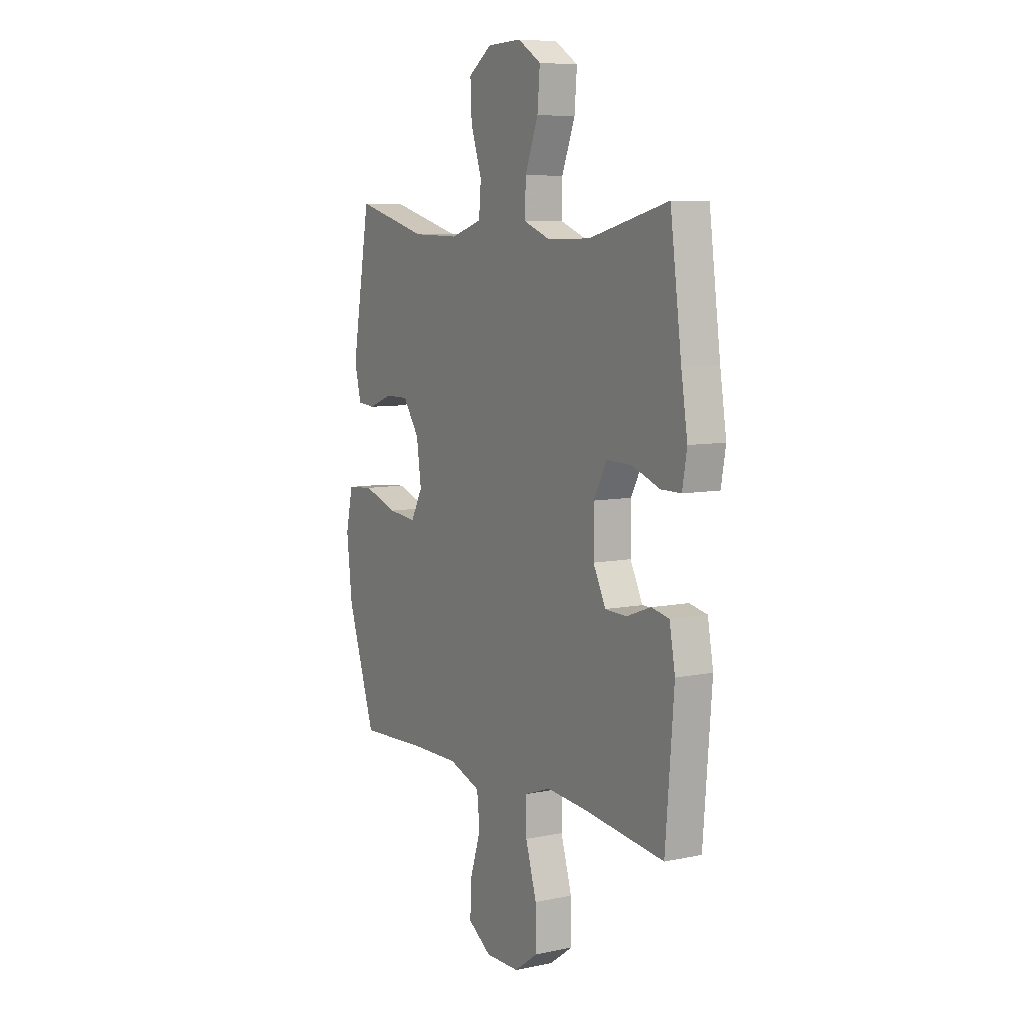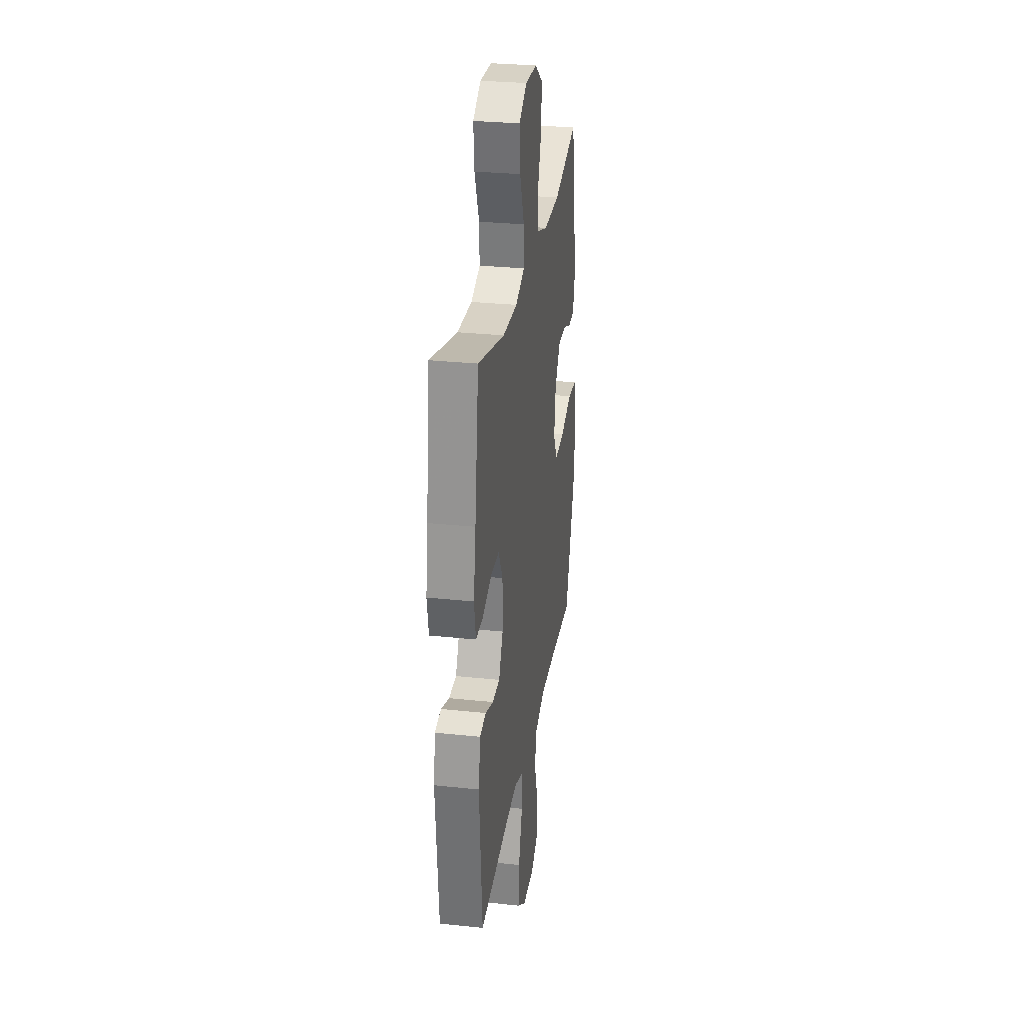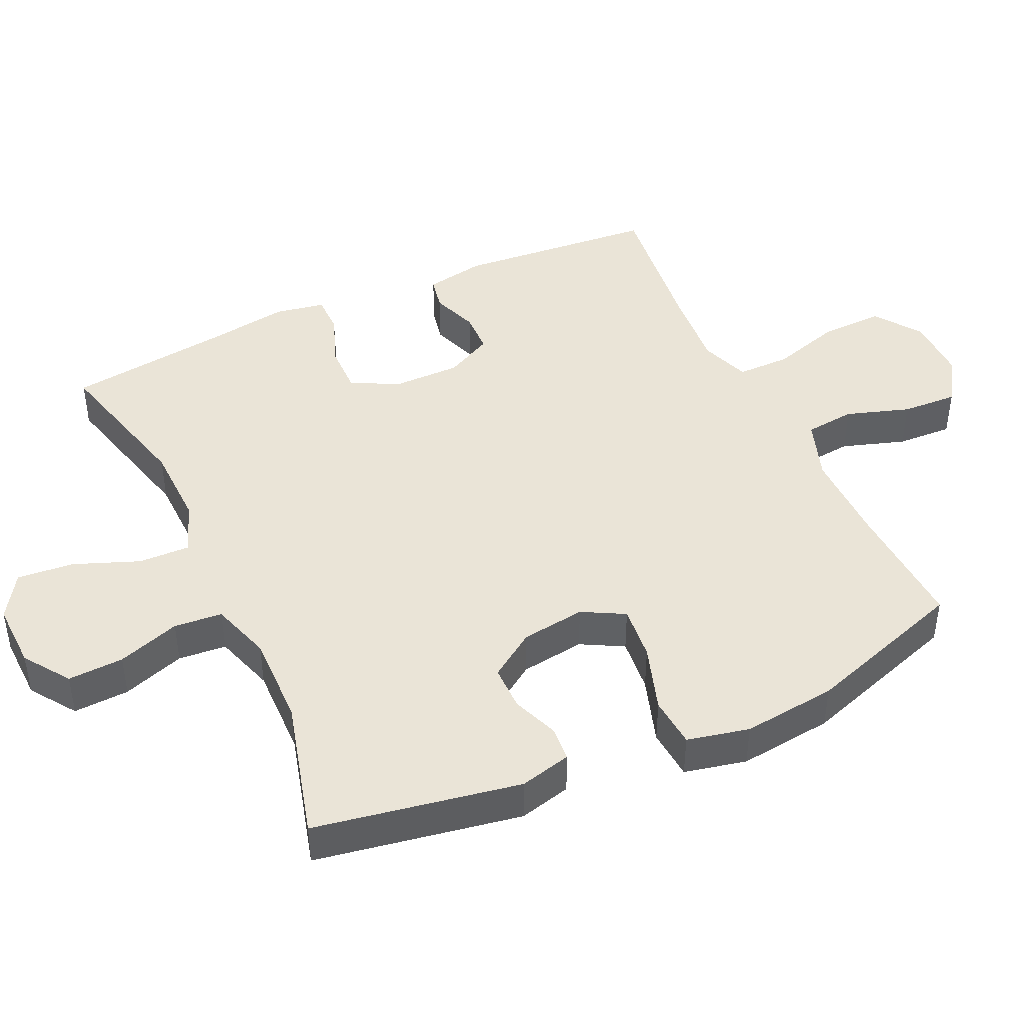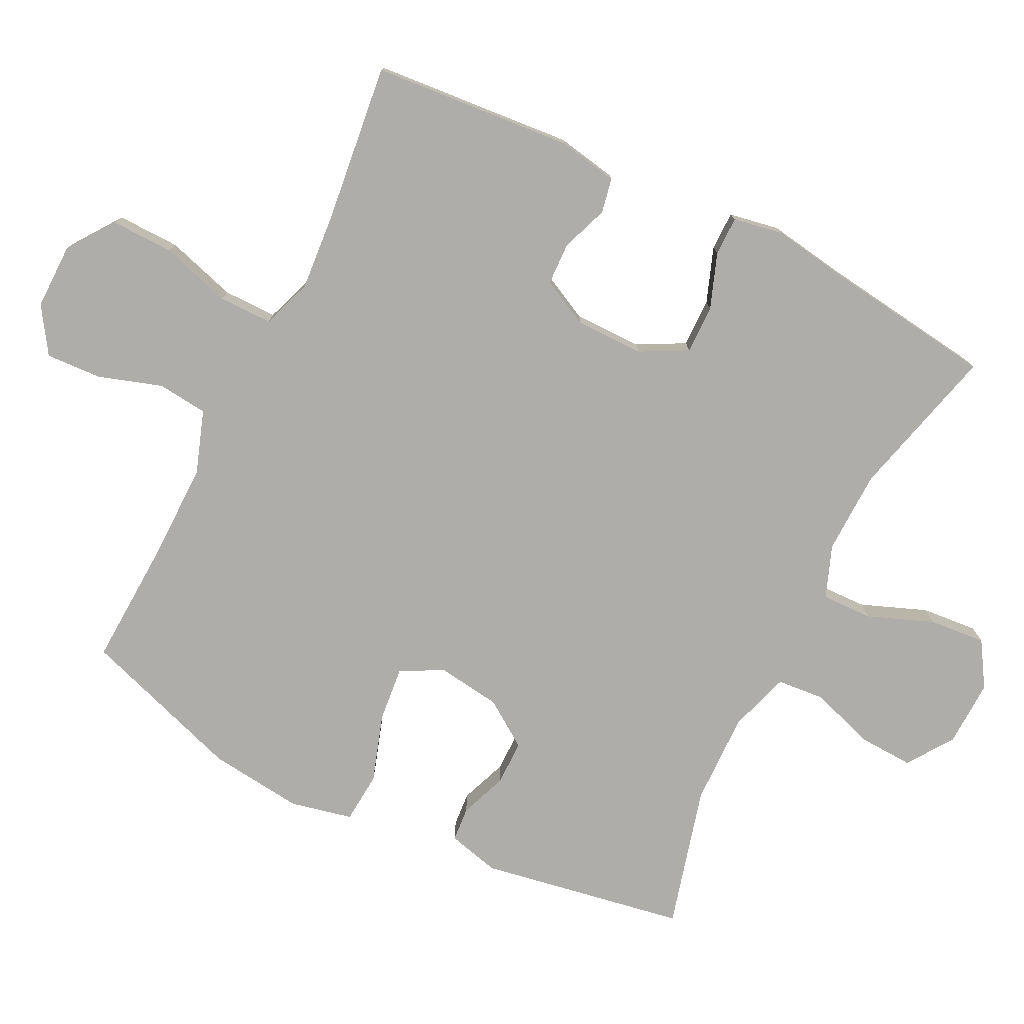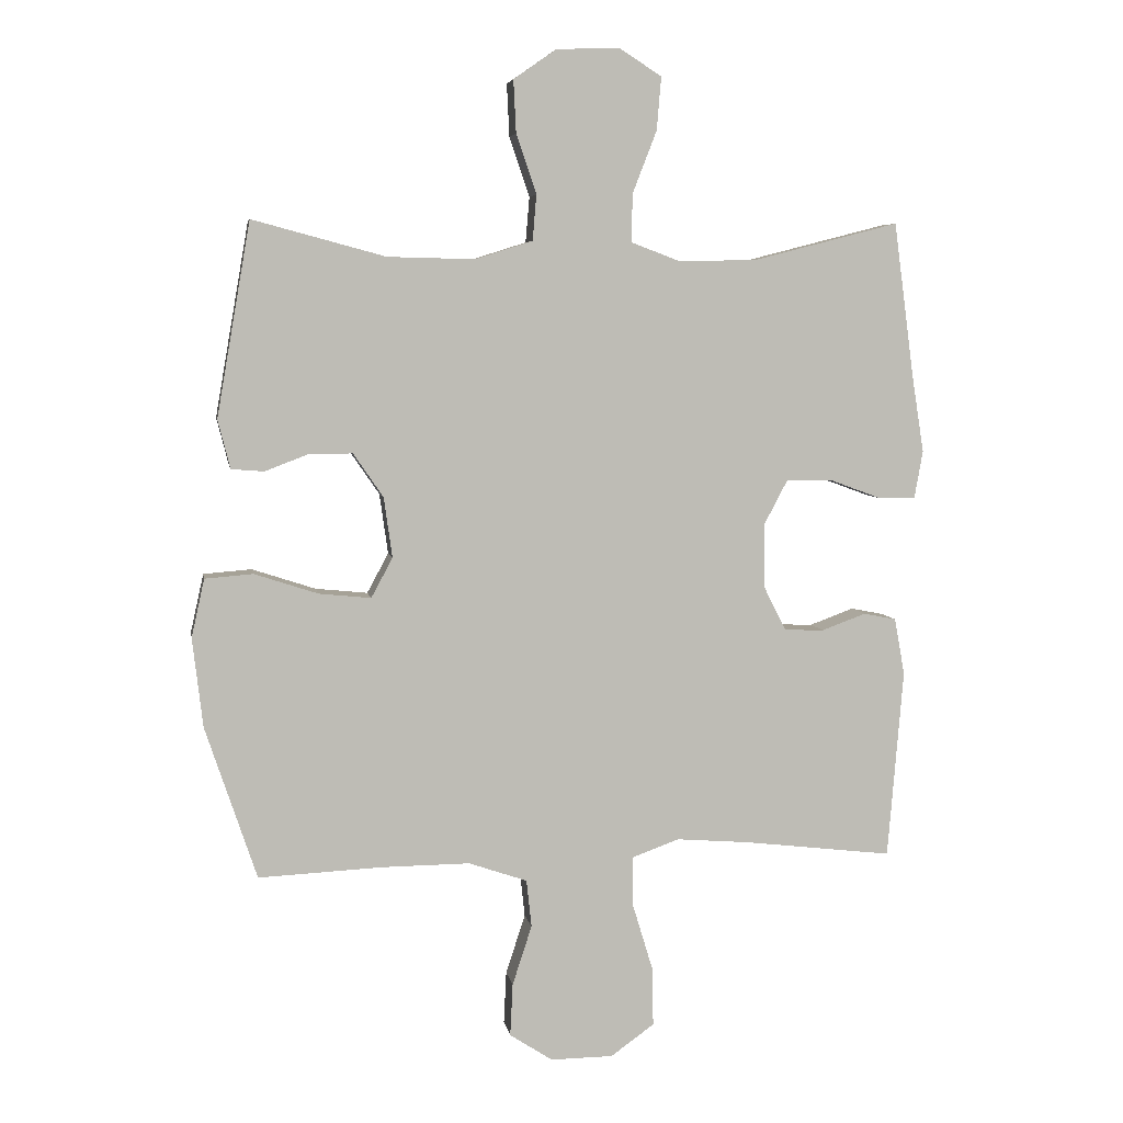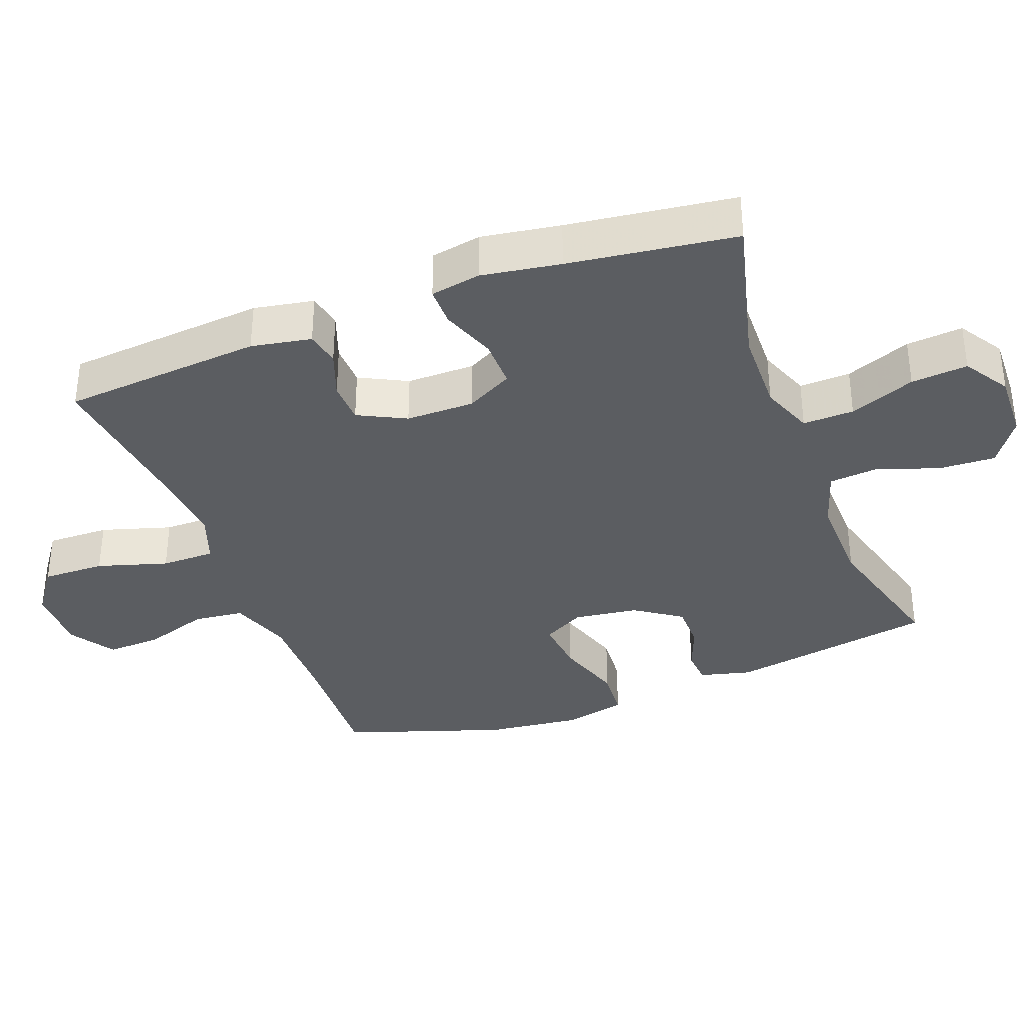
<metadata>
{"format":"obj","ext":"obj","renderer":"f3d","projection":"perspective","resolution":1024,"background":"white","views":[{"elev":7.7,"azim":-120.2,"up":"+Z"},{"elev":29.0,"azim":-81.0,"up":"+Z"},{"elev":43.9,"azim":65.2,"up":"+Y"},{"elev":-77.1,"azim":-116.4,"up":"+Y"},{"elev":5.7,"azim":170.4,"up":"+Z"},{"elev":-35.7,"azim":-69.3,"up":"+Y"}]}
</metadata>
<code>
v 0.5 0.07 -0.5
v 0.31 0.07 -0.491
v 0.174 0.07 -0.49
v 0.084 0.07 -0.521
v 0.076 0.07 -0.594
v 0.106 0.07 -0.686
v 0.11 0.07 -0.767
v 0.044 0.07 -0.81
v -0.052 0.07 -0.809
v -0.119 0.07 -0.761
v -0.117 0.07 -0.67
v -0.086 0.07 -0.568
v -0.086 0.07 -0.49
v -0.158 0.07 -0.464
v -0.271 0.07 -0.473
v -0.5 0.07 -0.5
v -0.524 0.07 -0.209
v -0.508 0.07 -0.122
v -0.458 0.07 -0.112
v -0.39 0.07 -0.137
v -0.329 0.07 -0.135
v -0.294 0.07 -0.066
v -0.294 0.07 0.033
v -0.33 0.07 0.101
v -0.401 0.07 0.1
v -0.48 0.07 0.071
v -0.537 0.07 0.071
v -0.55 0.07 0.144
v -0.532 0.07 0.258
v -0.5 0.07 0.5
v -0.277 0.07 0.443
v -0.156 0.07 0.44
v -0.08 0.07 0.469
v -0.082 0.07 0.543
v -0.119 0.07 0.638
v -0.126 0.07 0.72
v -0.061 0.07 0.761
v 0.036 0.07 0.758
v 0.102 0.07 0.712
v 0.098 0.07 0.631
v 0.067 0.07 0.54
v 0.073 0.07 0.47
v 0.161 0.07 0.442
v 0.295 0.07 0.445
v 0.5 0.07 0.5
v 0.552 0.07 0.202
v 0.533 0.07 0.127
v 0.483 0.07 0.123
v 0.415 0.07 0.149
v 0.349 0.07 0.149
v 0.303 0.07 0.082
v 0.29 0.07 -0.011
v 0.323 0.07 -0.072
v 0.403 0.07 -0.064
v 0.501 0.07 -0.032
v 0.575 0.07 -0.038
v 0.595 0.07 -0.128
v 0.579 0.07 -0.265
v 0.5 0 -0.5
v 0.31 0 -0.491
v 0.174 0 -0.49
v 0.084 0 -0.521
v 0.076 0 -0.594
v 0.106 0 -0.686
v 0.11 0 -0.767
v 0.044 0 -0.81
v -0.052 0 -0.809
v -0.119 0 -0.761
v -0.117 0 -0.67
v -0.086 0 -0.568
v -0.086 0 -0.49
v -0.158 0 -0.464
v -0.271 0 -0.473
v -0.5 0 -0.5
v -0.524 0 -0.209
v -0.508 0 -0.122
v -0.458 0 -0.112
v -0.39 0 -0.137
v -0.329 0 -0.135
v -0.294 0 -0.066
v -0.294 0 0.033
v -0.33 0 0.101
v -0.401 0 0.1
v -0.48 0 0.071
v -0.537 0 0.071
v -0.55 0 0.144
v -0.532 0 0.258
v -0.5 0 0.5
v -0.277 0 0.443
v -0.156 0 0.44
v -0.08 0 0.469
v -0.082 0 0.543
v -0.119 0 0.638
v -0.126 0 0.72
v -0.061 0 0.761
v 0.036 0 0.758
v 0.102 0 0.712
v 0.098 0 0.631
v 0.067 0 0.54
v 0.073 0 0.47
v 0.161 0 0.442
v 0.295 0 0.445
v 0.5 0 0.5
v 0.552 0 0.202
v 0.533 0 0.127
v 0.483 0 0.123
v 0.415 0 0.149
v 0.349 0 0.149
v 0.303 0 0.082
v 0.29 0 -0.011
v 0.323 0 -0.072
v 0.403 0 -0.064
v 0.501 0 -0.032
v 0.575 0 -0.038
v 0.595 0 -0.128
v 0.579 0 -0.265
f 57 58 1 2
f 54 55 56 57
f 53 54 57 2
f 52 53 2 3
f 51 52 3 4
f 46 47 48 49
f 44 45 46 49
f 43 44 49 50
f 42 43 50 51
f 38 39 40 41
f 38 41 42
f 37 38 42
f 34 35 36 37
f 33 34 37 42
f 32 33 42 51
f 29 30 31
f 25 26 27 28
f 24 25 28 29
f 17 18 19 20
f 15 16 17 20
f 14 15 20 21
f 13 14 21 22
f 9 10 11 12
f 9 12 13
f 8 9 13
f 5 6 7 8
f 4 5 8 13
f 24 29 31 32
f 23 24 32 51
f 22 23 51
f 4 13 22 51
f 60 59 116 115
f 115 114 113 112
f 60 115 112 111
f 61 60 111 110
f 62 61 110 109
f 107 106 105 104
f 107 104 103 102
f 108 107 102 101
f 109 108 101 100
f 99 98 97 96
f 100 99 96
f 100 96 95
f 95 94 93 92
f 100 95 92 91
f 109 100 91 90
f 89 88 87
f 86 85 84 83
f 87 86 83 82
f 78 77 76 75
f 78 75 74 73
f 79 78 73 72
f 80 79 72 71
f 70 69 68 67
f 71 70 67
f 71 67 66
f 66 65 64 63
f 71 66 63 62
f 90 89 87 82
f 109 90 82 81
f 109 81 80
f 109 80 71 62
f 1 59 60 2
f 2 60 61 3
f 3 61 62 4
f 4 62 63 5
f 5 63 64 6
f 6 64 65 7
f 7 65 66 8
f 8 66 67 9
f 9 67 68 10
f 10 68 69 11
f 11 69 70 12
f 12 70 71 13
f 13 71 72 14
f 14 72 73 15
f 15 73 74 16
f 16 74 75 17
f 17 75 76 18
f 18 76 77 19
f 19 77 78 20
f 20 78 79 21
f 21 79 80 22
f 22 80 81 23
f 23 81 82 24
f 24 82 83 25
f 25 83 84 26
f 26 84 85 27
f 27 85 86 28
f 28 86 87 29
f 29 87 88 30
f 30 88 89 31
f 31 89 90 32
f 32 90 91 33
f 33 91 92 34
f 34 92 93 35
f 35 93 94 36
f 36 94 95 37
f 37 95 96 38
f 38 96 97 39
f 39 97 98 40
f 40 98 99 41
f 41 99 100 42
f 42 100 101 43
f 43 101 102 44
f 44 102 103 45
f 45 103 104 46
f 46 104 105 47
f 47 105 106 48
f 48 106 107 49
f 49 107 108 50
f 50 108 109 51
f 51 109 110 52
f 52 110 111 53
f 53 111 112 54
f 54 112 113 55
f 55 113 114 56
f 56 114 115 57
f 57 115 116 58
f 58 116 59 1

</code>
